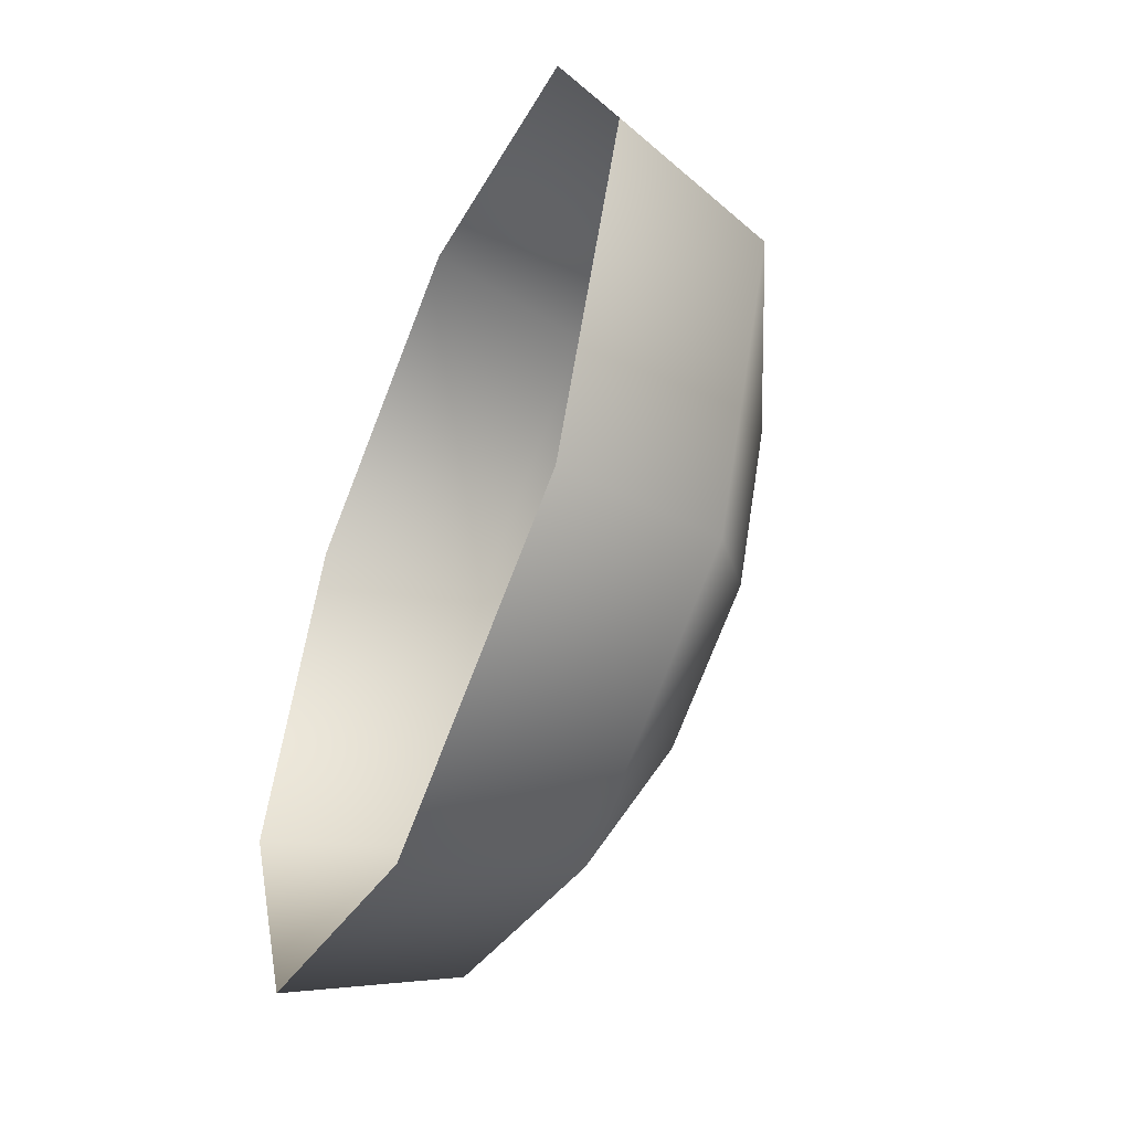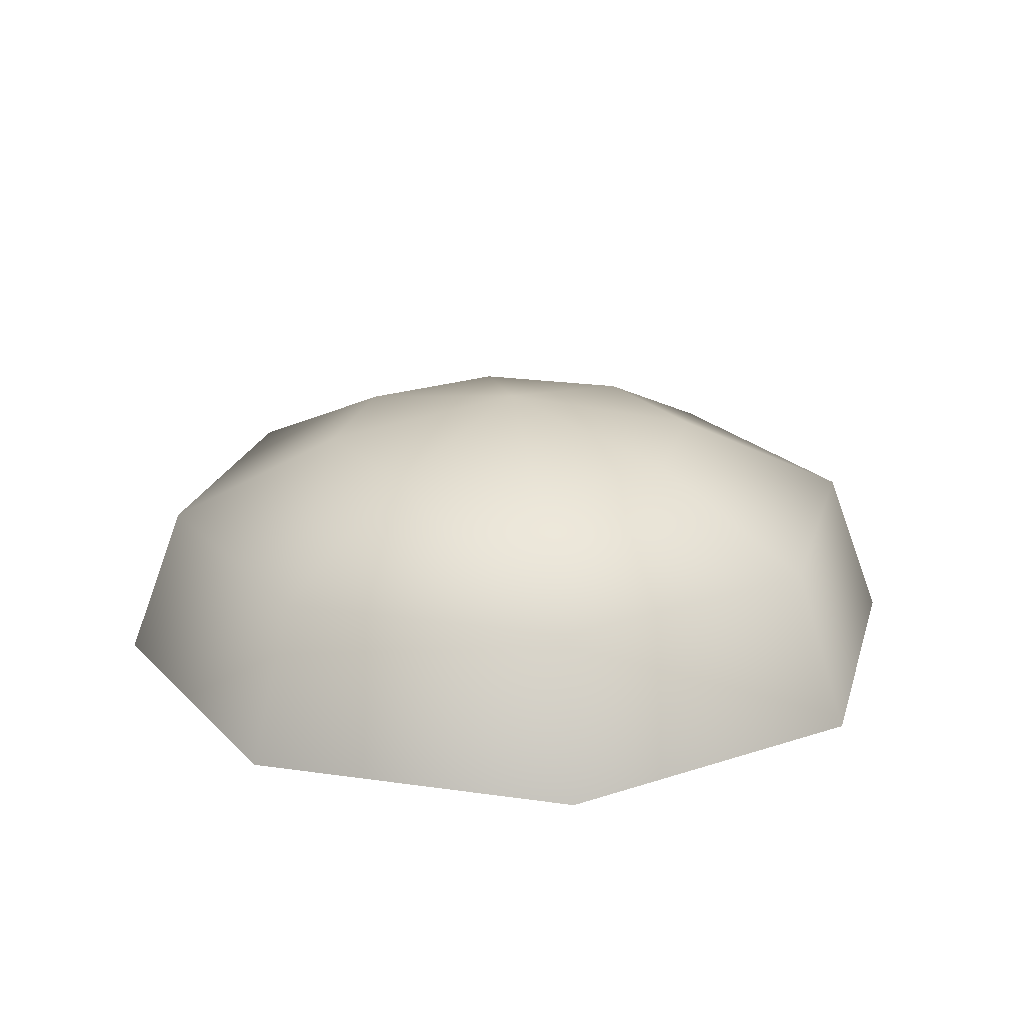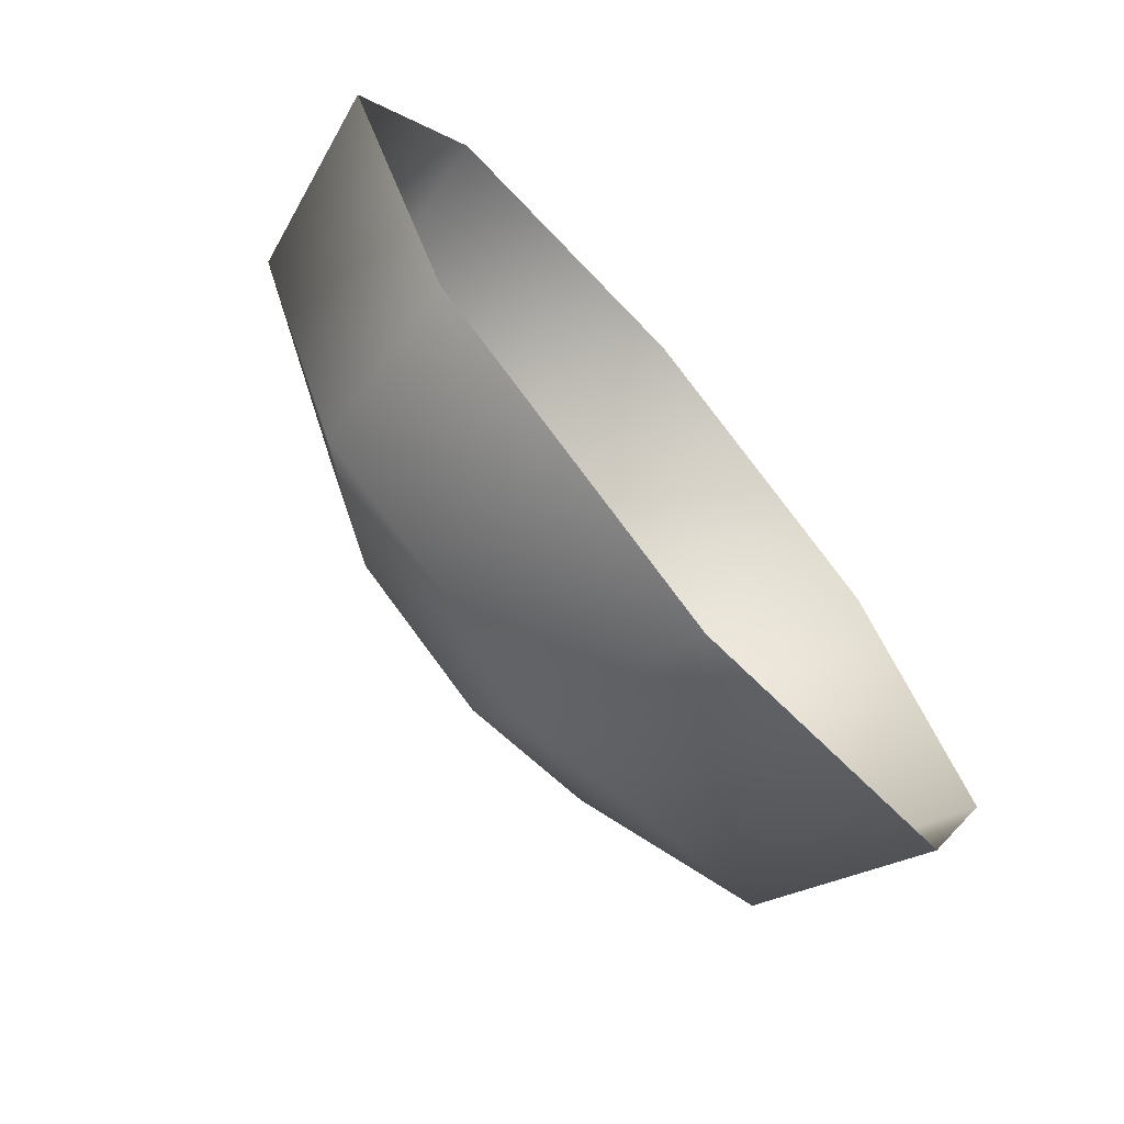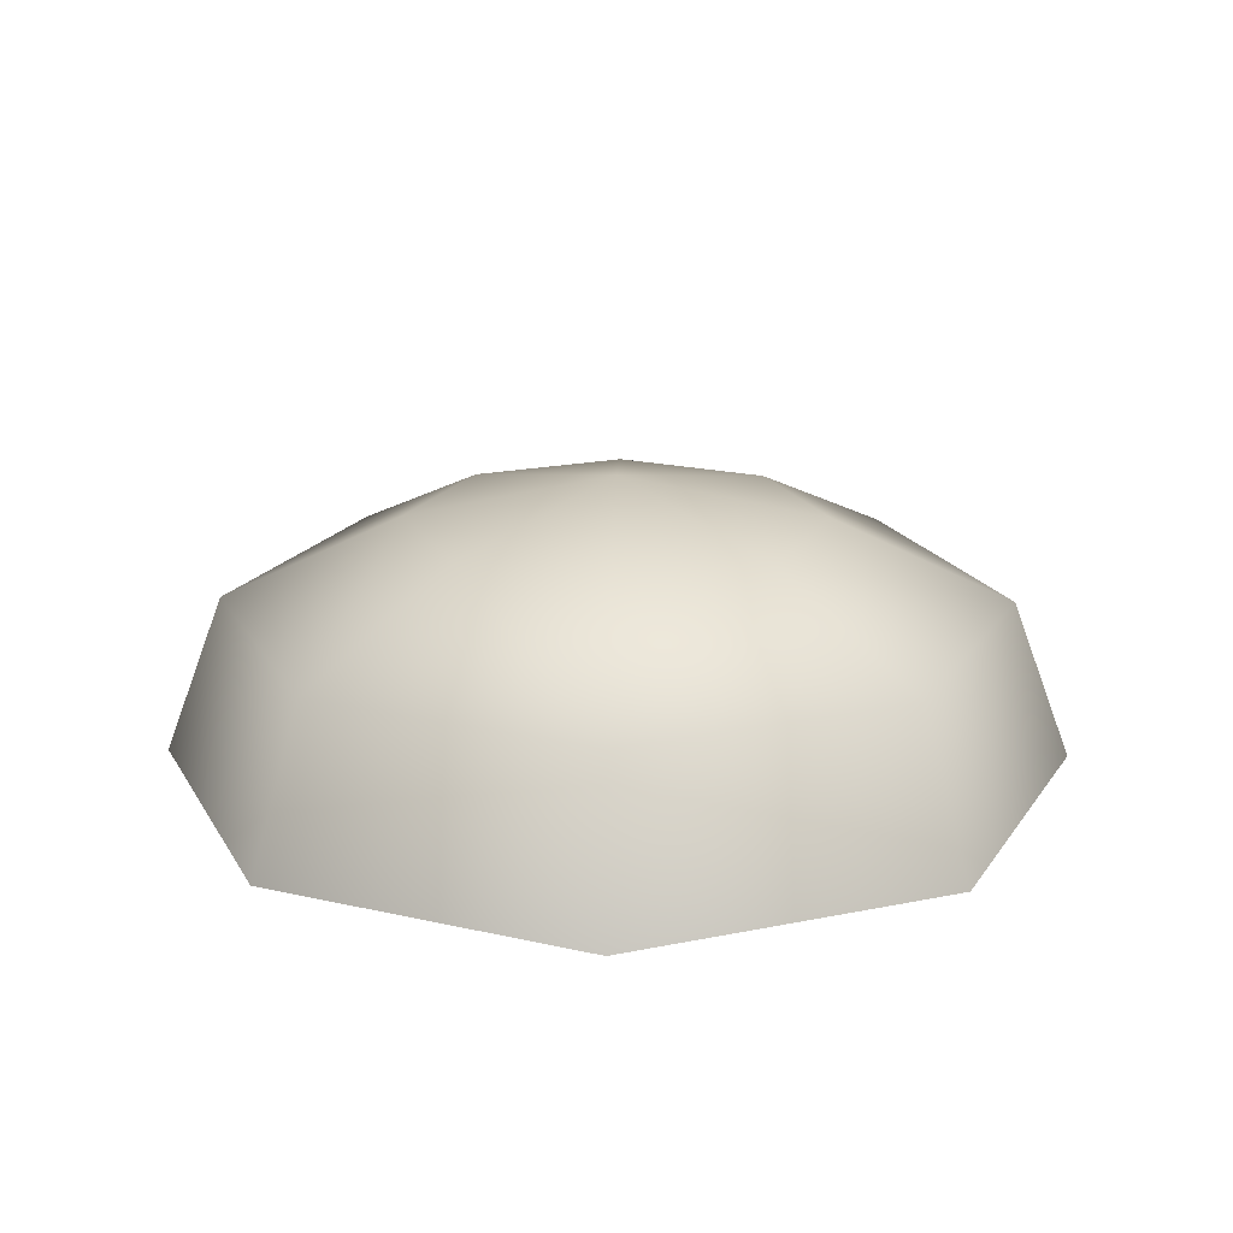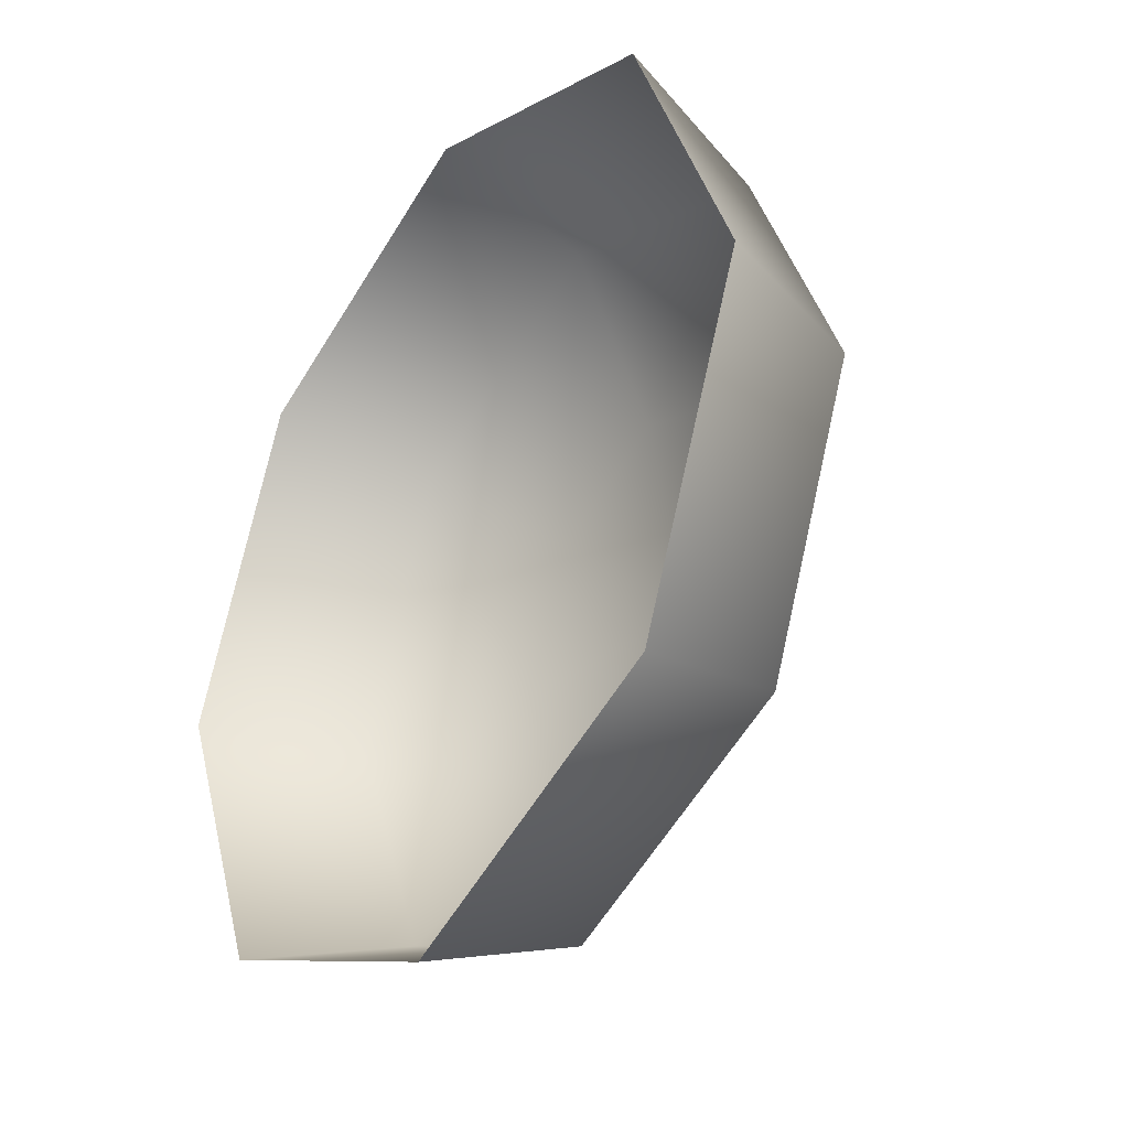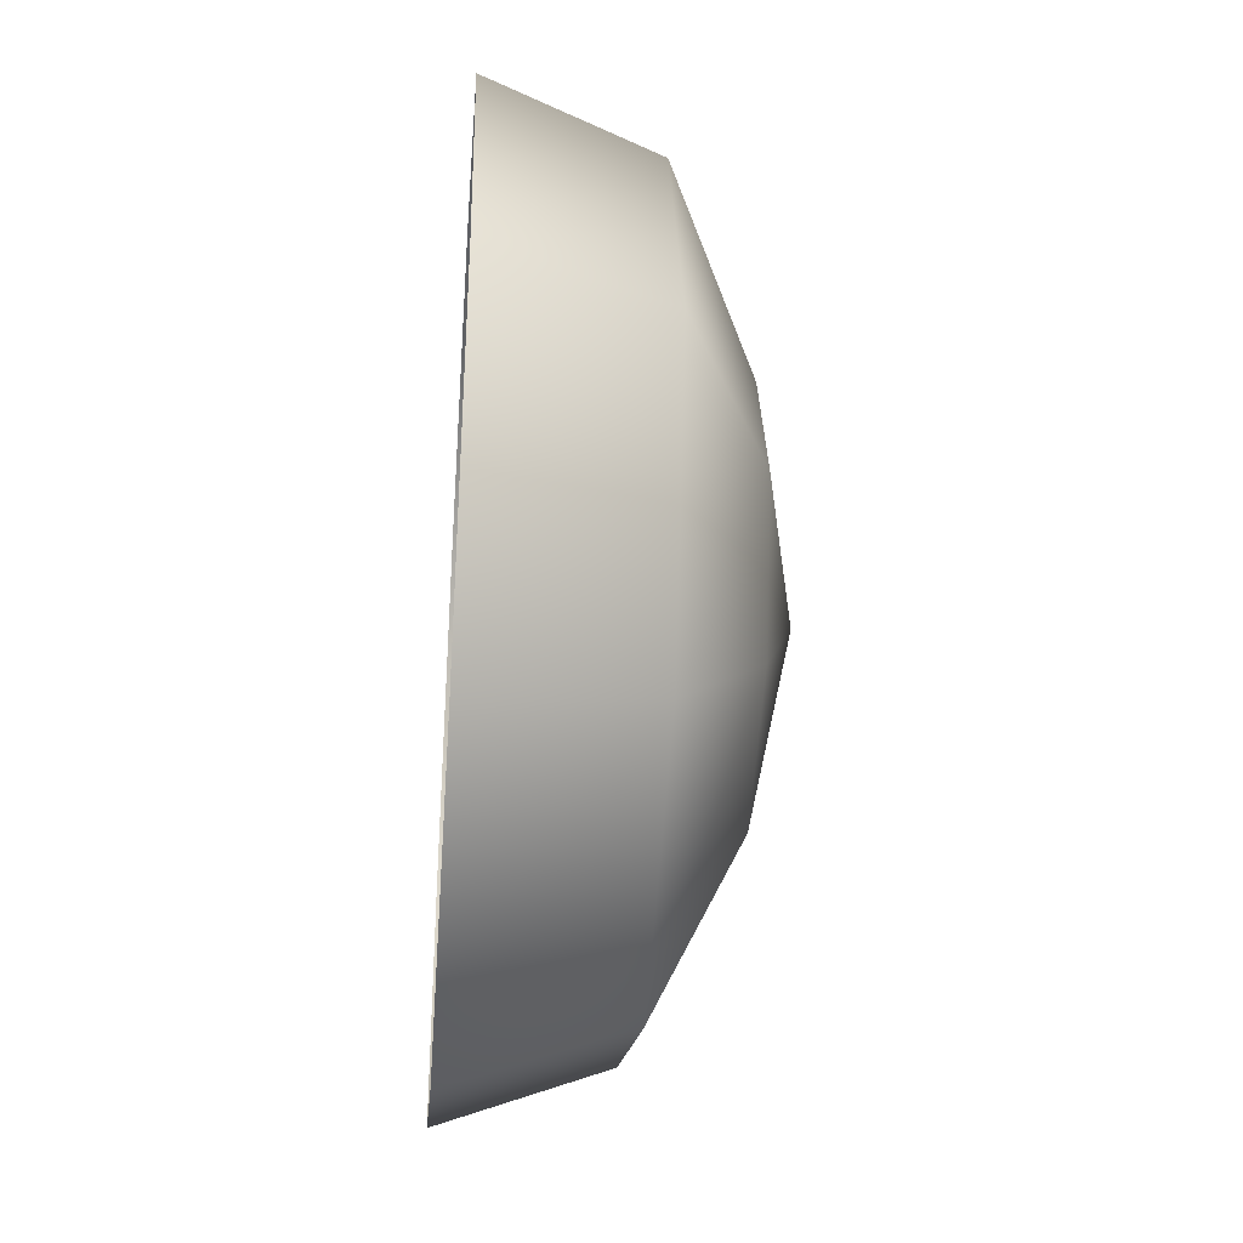
<metadata>
{"format":"obj","ext":"obj","renderer":"f3d","projection":"perspective","resolution":1024,"background":"white","views":[{"elev":-51.6,"azim":-113.2,"up":"+Y"},{"elev":21.4,"azim":127.0,"up":"+Z"},{"elev":-71.4,"azim":130.3,"up":"+Y"},{"elev":19.1,"azim":46.1,"up":"+Z"},{"elev":-34.7,"azim":-124.5,"up":"+Y"},{"elev":-37.0,"azim":-94.4,"up":"+Y"}]}
</metadata>
<code>
g dotD_low4
v 0.4583 -2.294 0.08042
v 0.5394 -2.276 0.03914
v 0.4583 -2.309 0.03914
v 0.5286 -2.265 0.08042
v 0.573 -2.194 0.03914
v 0.4583 -2.247 0.102
v 0.5577 -2.194 0.08042
v 0.4958 -2.232 0.102
v 0.4583 -2.194 0.1128
v 0.5113 -2.194 0.102
v 0.5286 -2.124 0.08042
v 0.4958 -2.157 0.102
v 0.5286 -2.124 0.08042
v 0.573 -2.194 0.03914
v 0.5577 -2.194 0.08042
v 0.5394 -2.113 0.03914
v 0.4583 -2.08 0.03914
v 0.4583 -2.095 0.08042
v 0.4958 -2.157 0.102
v 0.4583 -2.141 0.102
v 0.4583 -2.194 0.1128
v 0.4583 -2.095 0.08042
v 0.3772 -2.113 0.03914
v 0.4583 -2.08 0.03914
v 0.3881 -2.124 0.08042
v 0.3436 -2.194 0.03914
v 0.4583 -2.141 0.102
v 0.359 -2.194 0.08042
v 0.4208 -2.157 0.102
v 0.4583 -2.194 0.1128
v 0.4053 -2.194 0.102
v 0.3881 -2.265 0.08042
v 0.4208 -2.232 0.102
v 0.359 -2.194 0.08042
v 0.3772 -2.276 0.03914
v 0.3436 -2.194 0.03914
v 0.3881 -2.265 0.08042
v 0.4583 -2.309 0.03914
v 0.4583 -2.294 0.08042
v 0.4208 -2.232 0.102
v 0.4583 -2.247 0.102
v 0.4583 -2.194 0.1128
g dotD_low4_0
f 3 2 1
f 4 1 2
f 2 5 4
f 1 4 6
f 7 4 5
f 8 6 4
f 4 7 8
f 8 9 6
f 10 8 7
f 10 9 8
f 7 11 10
f 12 9 10
f 12 10 11
f 15 14 13
f 16 13 14
f 16 17 13
f 18 13 17
f 13 18 19
f 20 19 18
f 20 21 19
f 24 23 22
f 25 22 23
f 23 26 25
f 22 25 27
f 28 25 26
f 29 27 25
f 25 28 29
f 29 30 27
f 31 29 28
f 31 30 29
f 28 32 31
f 33 30 31
f 33 31 32
f 36 35 34
f 37 34 35
f 35 38 37
f 39 37 38
f 37 39 40
f 41 40 39
f 41 42 40

</code>
